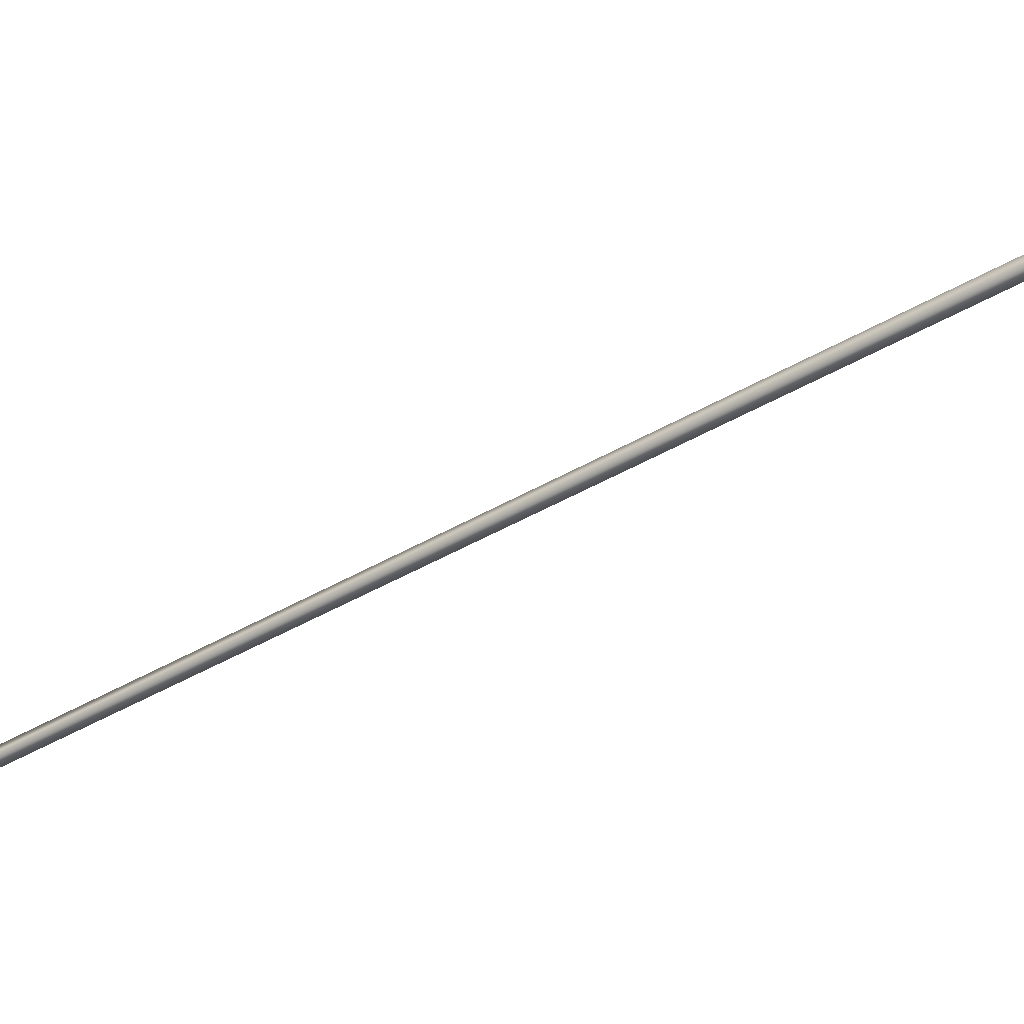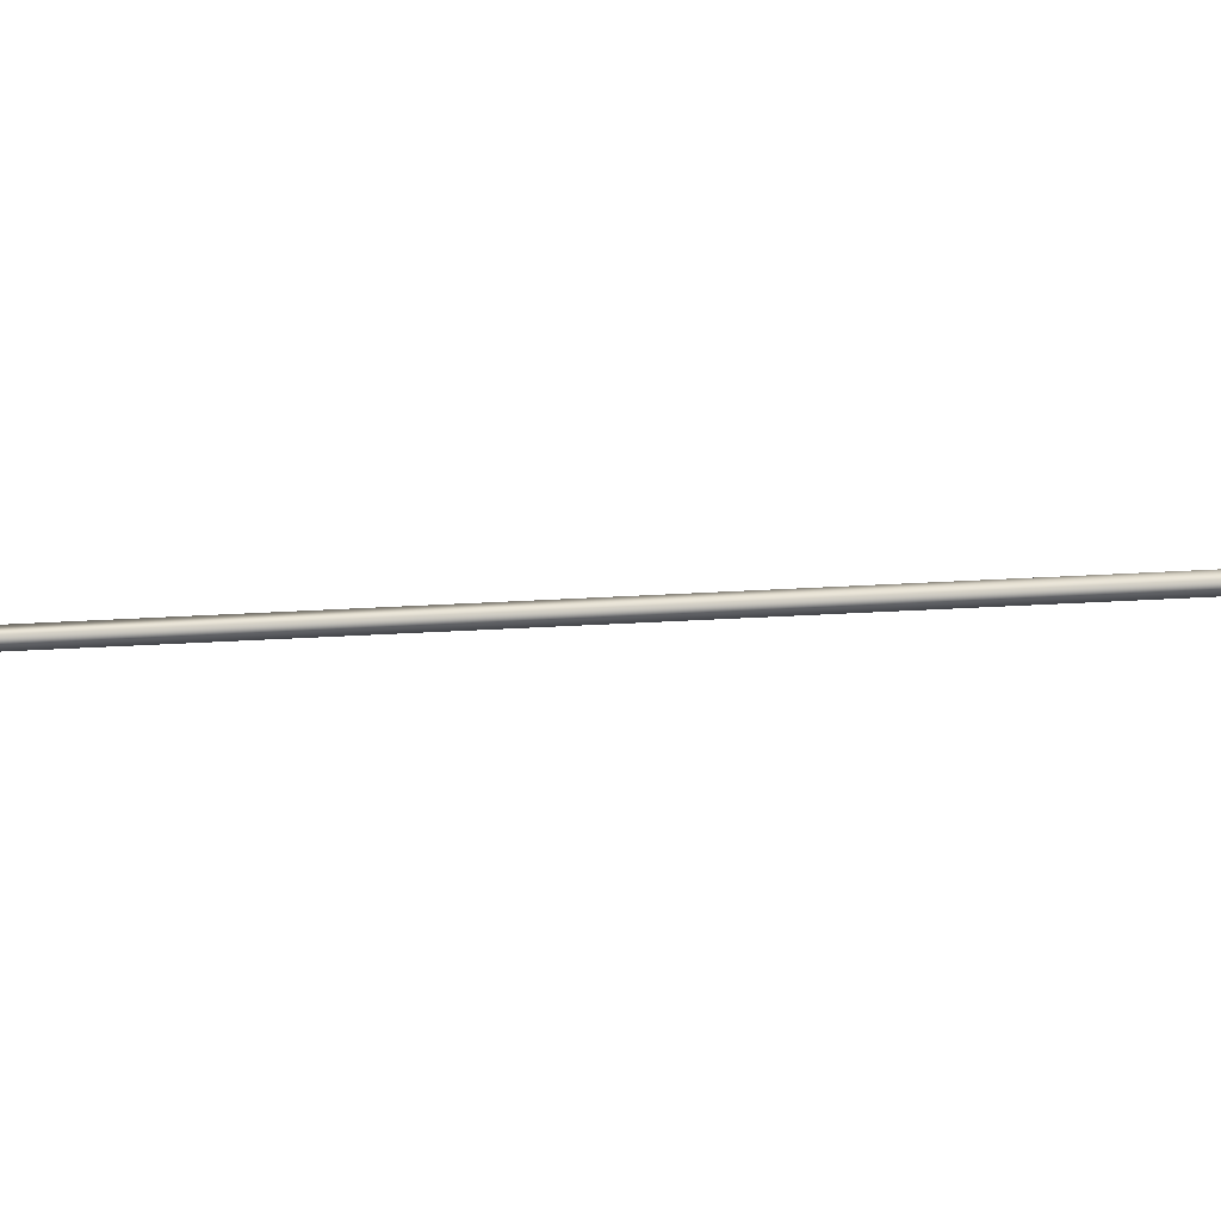
<metadata>
{"format":"obj","ext":"obj","renderer":"f3d","projection":"perspective","resolution":1024,"background":"white","views":[{"elev":-47.2,"azim":-84.0,"up":"+Y"},{"elev":-54.0,"azim":-113.8,"up":"+Y"}]}
</metadata>
<code>
v -84.34 32.73 -131
v -84.34 32.77 -131
v -82.54 32.73 -134.5
v -82.54 32.77 -134.5
v -82.51 32.77 -134.5
v -82.51 32.73 -134.5
v -84.3 32.73 -131
v -84.3 32.77 -131
f 1 2 3
f 3 2 4
f 5 6 4
f 4 6 3
f 1 3 7
f 7 3 6
f 2 8 4
f 4 8 5
f 2 1 8
f 8 1 7
f 8 7 5
f 5 7 6

</code>
